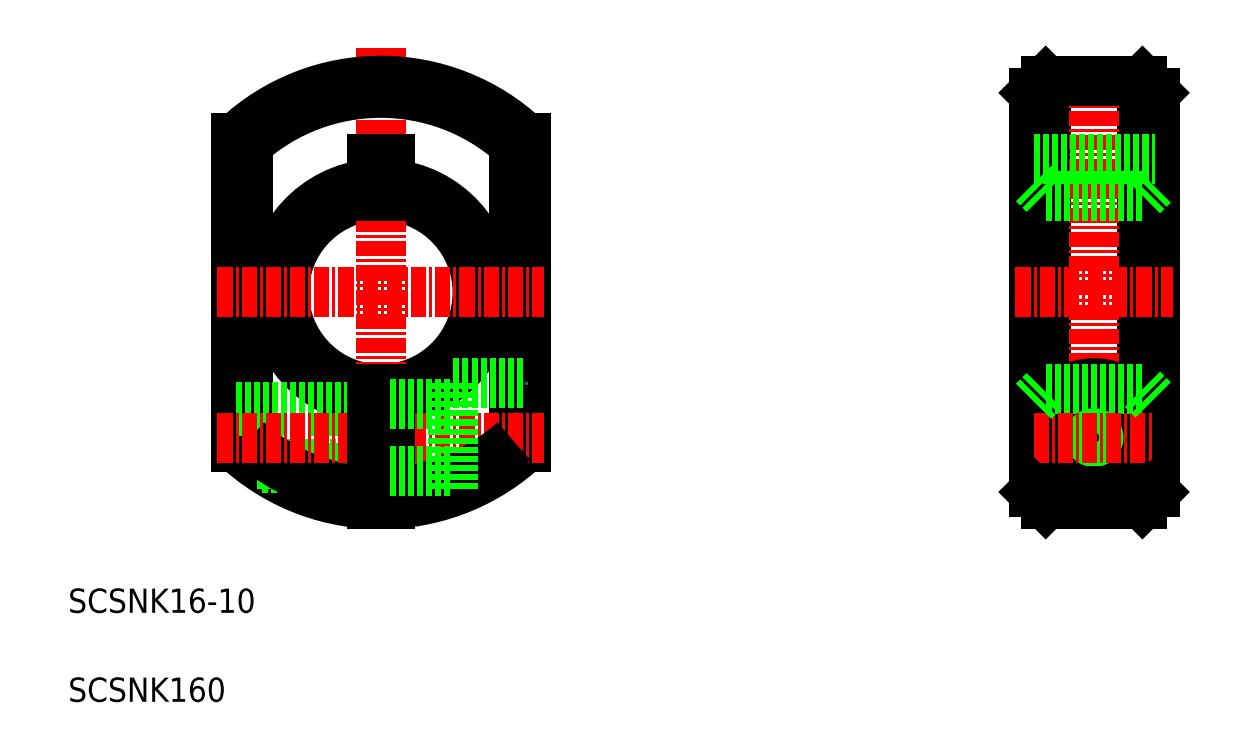
<metadata>
{"format":"dxf","ext":"dxf","renderer":"ezdxf+matplotlib","layout":"modelspace","background":"white","min_lineweight":24,"dpi":150}
</metadata>
<code>
0
SECTION
2
ENTITIES
0
TEXT
8
0
10
54.02
20
92.52
30
0
40
2
1
SCSNK160
0
TEXT
8
0
10
54.02
20
99.87
30
0
40
2
1
SCSNK16-10
0
ARC
8
0
10
79.86
20
126.4
30
0
40
8
50
275.4
51
84.62
0
ARC
8
0
10
79.86
20
126.4
30
0
40
9
50
274.8
51
85.22
0
ARC
8
0
10
79.86
20
126.4
30
0
40
8
50
95.38
51
264.6
0
ARC
8
0
10
79.86
20
126.4
30
0
40
9
50
94.78
51
265.2
0
LINE
8
CENTER
10
79.86
20
146.6
30
0
11
79.86
21
107.4
31
0
0
LINE
8
0
10
91.86
20
139.1
30
0
11
91.86
21
113.6
31
0
0
LINE
8
0
10
67.86
20
139.1
30
0
11
67.86
21
113.6
31
0
0
LINE
8
0
10
68.86
20
114.1
30
0
11
68.86
21
138.7
31
0
0
LINE
8
0
10
90.86
20
114.1
30
0
11
90.86
21
138.7
31
0
0
ARC
8
0
10
79.86
20
126.4
30
0
40
17.5
50
272.5
51
313.3
0
ARC
8
0
10
79.86
20
126.4
30
0
40
17.5
50
226.7
51
267.5
0
LINE
8
0
10
70.06
20
111.9
30
0
11
79.11
21
111.9
31
0
0
LINE
8
0
10
69.63
20
112.2
30
0
11
79.11
21
112.2
31
0
0
LINE
8
0
10
67.86
20
116.9
30
0
11
79.11
21
116.9
31
0
0
LINE
8
0
10
67.86
20
116.5
30
0
11
79.11
21
116.5
31
0
0
ARC
8
0
10
79.86
20
126.4
30
0
40
16.5
50
228.2
51
267.4
0
LINE
8
CENTER
10
66.36
20
126.4
30
0
11
93.36
21
126.4
31
0
0
LINE
8
CENTER
10
66.36
20
114.4
30
0
11
93.36
21
114.4
31
0
0
LINE
8
0
10
85.86
20
118.9
30
0
11
91.86
21
118.9
31
0
0
ARC
8
0
10
79.86
20
126.4
30
0
40
16.5
50
272.6
51
311.8
0
LINE
8
0
10
85.86
20
118.9
30
0
11
85.86
21
109.9
31
0
0
LINE
8
0
10
79.11
20
118.4
30
0
11
79.11
21
108.9
31
0
0
LINE
8
0
10
80.61
20
118.4
30
0
11
80.61
21
108.9
31
0
0
LINE
8
0
10
80.61
20
111.6
30
0
11
85.86
21
111.6
31
0
0
LINE
8
0
10
80.61
20
117.1
30
0
11
85.86
21
117.1
31
0
0
ARC
8
0
10
79.86
20
126.4
30
0
40
16.5
50
48.19
51
131.8
0
ARC
8
0
10
79.86
20
126.4
30
0
40
17.5
50
46.71
51
133.3
0
LINE
8
0
10
79.11
20
137.4
30
0
11
80.61
21
137.4
31
0
0
LINE
8
0
10
79.11
20
137.4
30
0
11
79.11
21
134.3
31
0
0
LINE
8
0
10
80.61
20
137.4
30
0
11
80.61
21
134.3
31
0
0
LINE
8
0
10
134.8
20
134.4
30
0
11
134.8
21
118.4
31
0
0
LINE
8
0
10
142.8
20
134.4
30
0
11
142.8
21
118.4
31
0
0
LINE
8
0
10
134.8
20
143.9
30
0
11
134.8
21
108.9
31
0
0
LINE
8
0
10
133.8
20
142.9
30
0
11
133.8
21
109.9
31
0
0
LINE
8
0
10
143.8
20
142.9
30
0
11
143.8
21
109.9
31
0
0
LINE
8
0
10
142.8
20
143.9
30
0
11
142.8
21
108.9
31
0
0
LINE
8
CENTER
10
138.8
20
145.4
30
0
11
138.8
21
107.4
31
0
0
CIRCLE
8
0
10
138.8
20
114.4
30
0
40
2.75
0
CIRCLE
8
0
10
138.8
20
114.4
30
0
40
2.193
0
CIRCLE
8
0
10
138.8
20
114.4
30
0
40
2.5
0
ARC
8
0
10
138.8
20
114.4
30
0
40
4.5
50
279.4
51
260.6
0
LINE
8
0
10
134.8
20
118.4
30
0
11
142.8
21
118.4
31
0
0
LINE
8
0
10
134.8
20
108.9
30
0
11
142.8
21
108.9
31
0
0
LINE
8
CENTER
10
133.8
20
114.4
30
0
11
143.8
21
114.4
31
0
0
LINE
8
0
10
133.8
20
109.9
30
0
11
134.8
21
108.9
31
0
0
LINE
8
0
10
133.8
20
117.4
30
0
11
134.8
21
118.4
31
0
0
LINE
8
0
10
142.8
20
108.9
30
0
11
143.8
21
109.9
31
0
0
LINE
8
0
10
142.8
20
118.4
30
0
11
143.8
21
117.4
31
0
0
LINE
8
CENTER
10
132.3
20
126.4
30
0
11
145.3
21
126.4
31
0
0
LINE
8
0
10
134.8
20
143.9
30
0
11
142.8
21
143.9
31
0
0
LINE
8
0
10
134.8
20
134.4
30
0
11
142.8
21
134.4
31
0
0
LINE
8
0
10
133.8
20
137.4
30
0
11
143.8
21
137.4
31
0
0
LINE
8
0
10
133.8
20
135.4
30
0
11
134.8
21
134.4
31
0
0
LINE
8
0
10
133.8
20
142.9
30
0
11
134.8
21
143.9
31
0
0
LINE
8
0
10
142.8
20
134.4
30
0
11
143.8
21
135.4
31
0
0
LINE
8
0
10
142.8
20
143.9
30
0
11
143.8
21
142.9
31
0
0
LINE
8
0
10
138.1
20
109.9
30
0
11
139.6
21
109.9
31
0
0
ENDSEC
0
EOF

</code>
